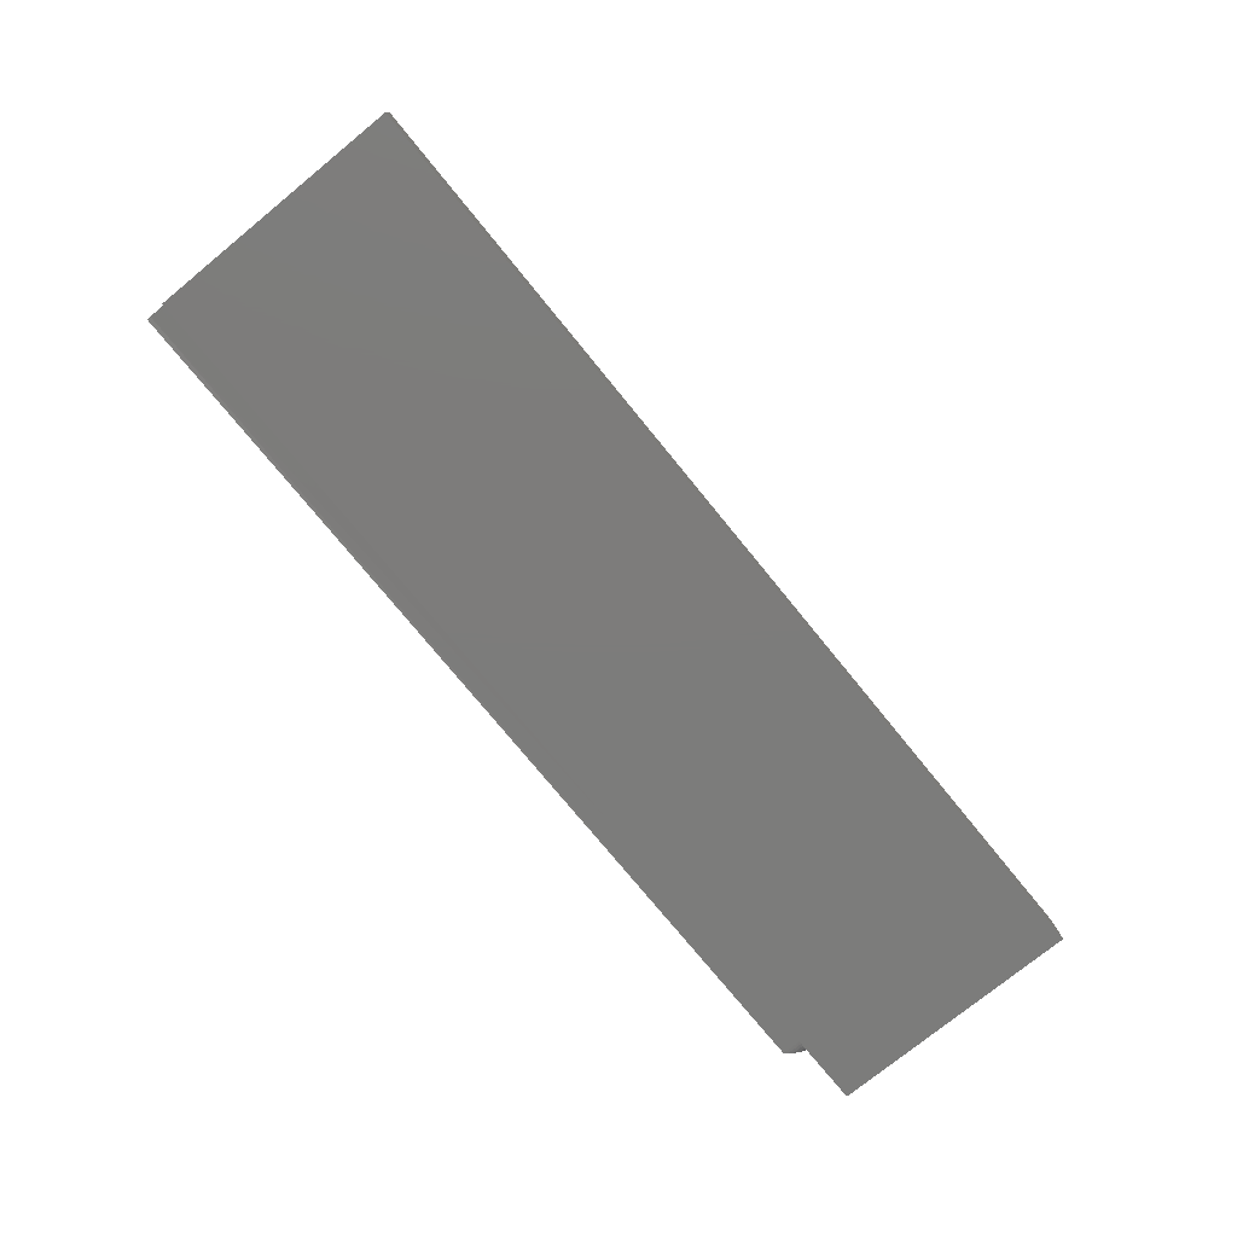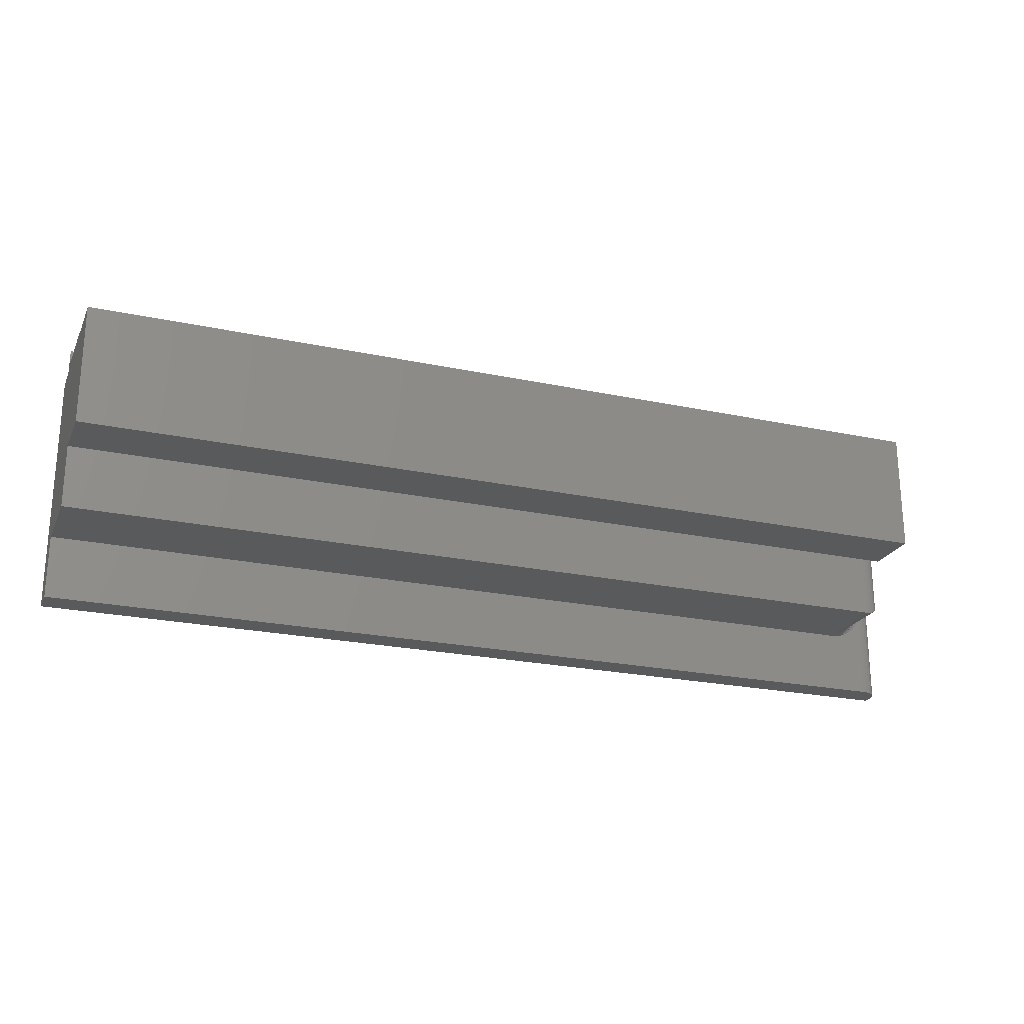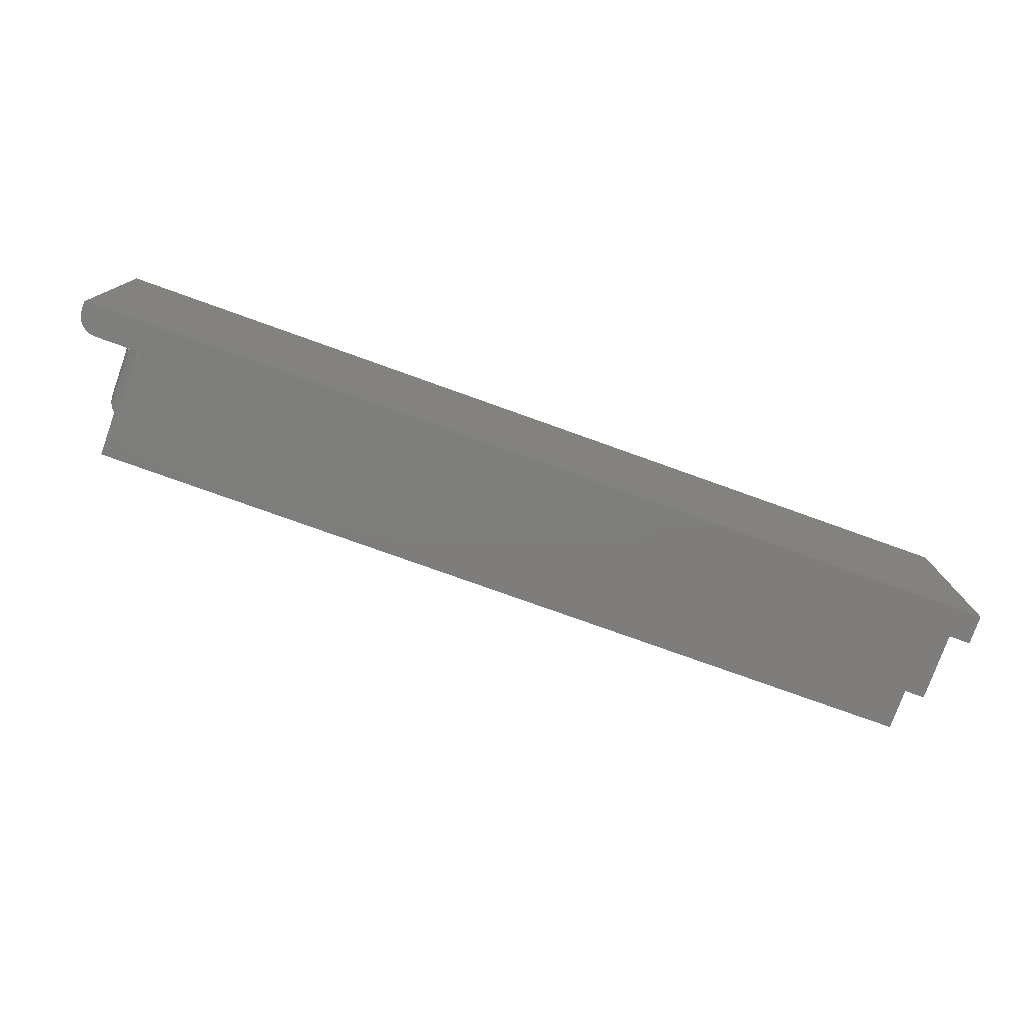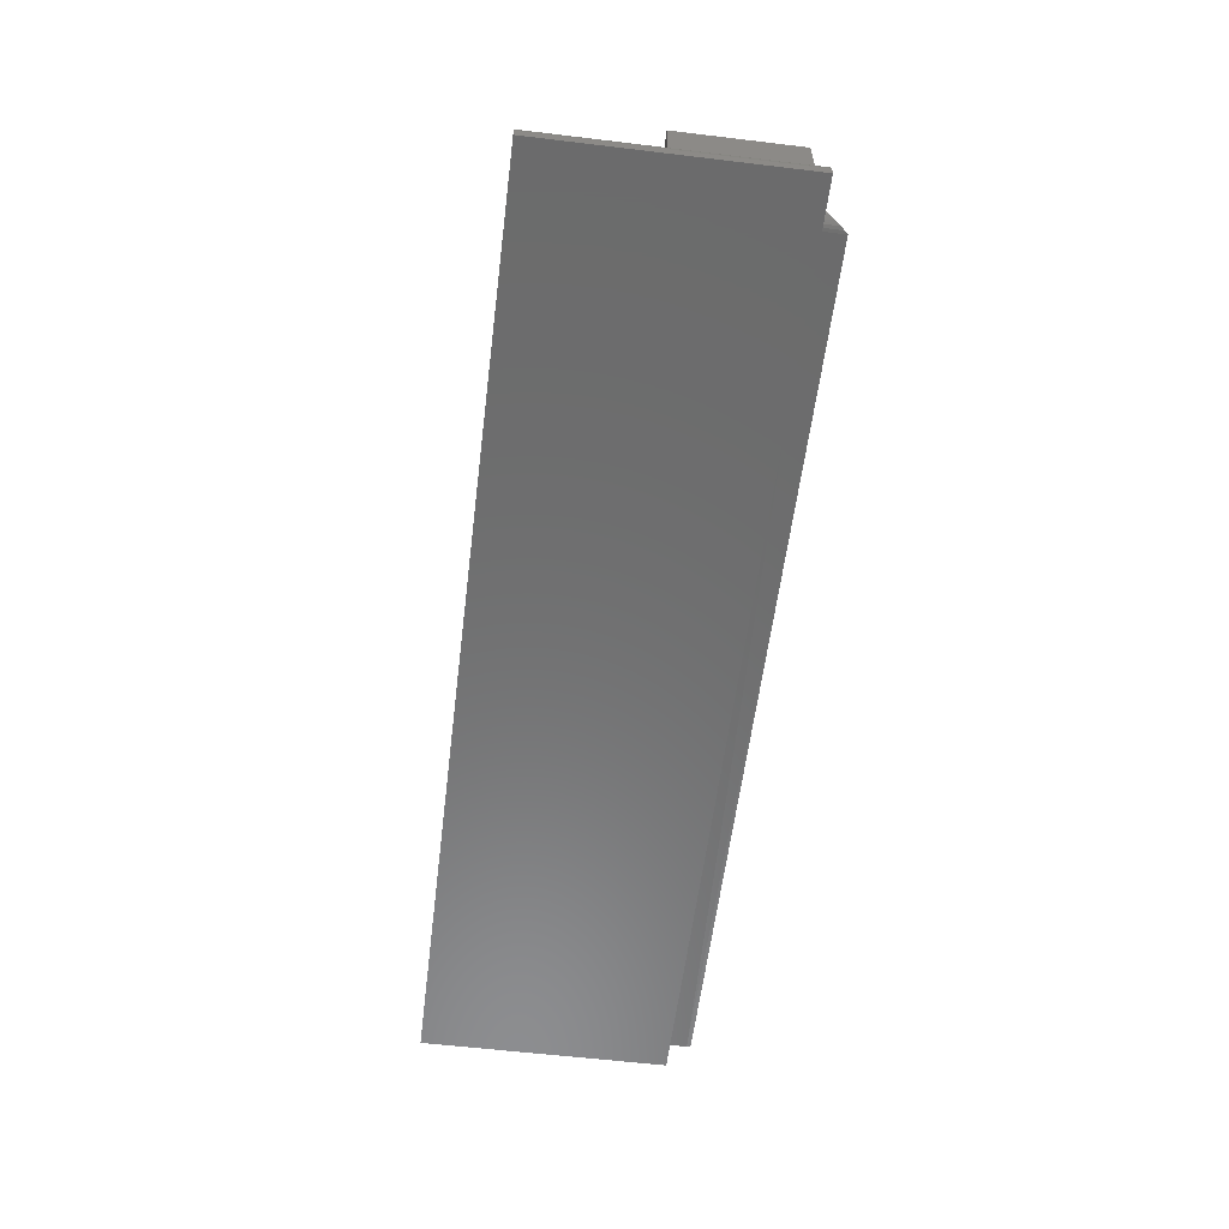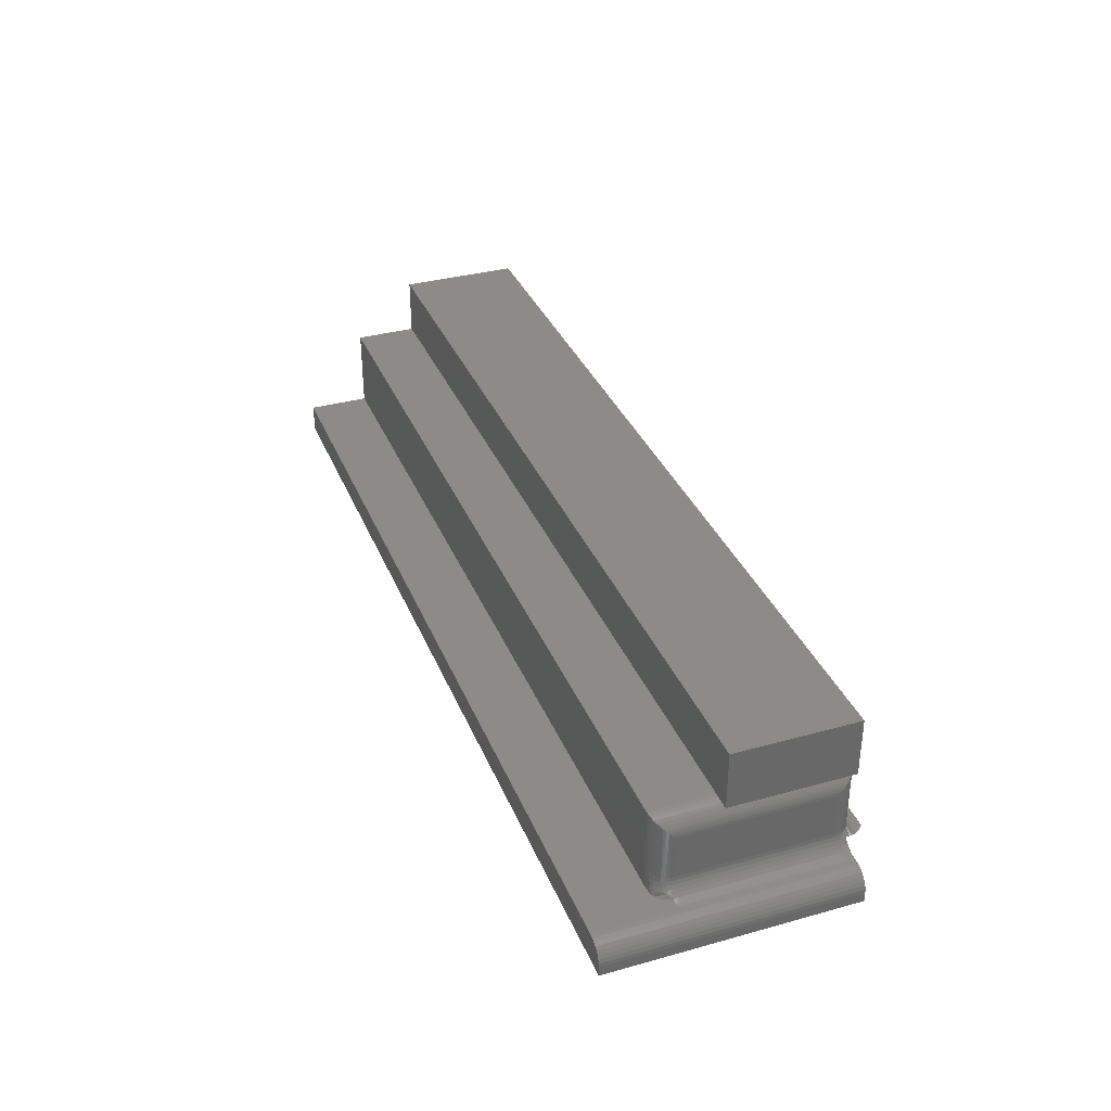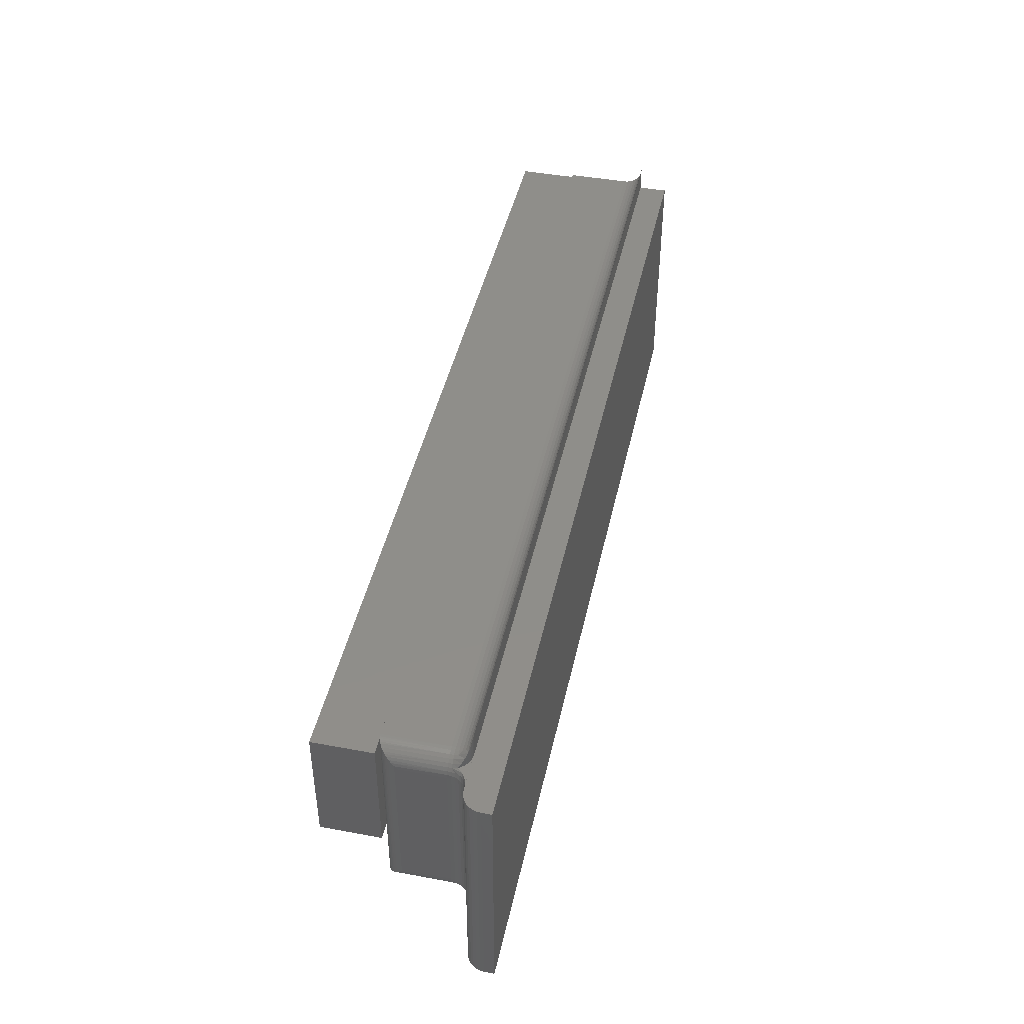
<metadata>
{"format":"stl","ext":"stl","renderer":"f3d","projection":"perspective","resolution":1024,"background":"white","views":[{"elev":-75.7,"azim":-50.8,"up":"+Z"},{"elev":-22.9,"azim":-20.1,"up":"+Y"},{"elev":-77.5,"azim":160.3,"up":"+Y"},{"elev":-58.2,"azim":82.9,"up":"+Z"},{"elev":34.8,"azim":69.6,"up":"+Z"},{"elev":44.2,"azim":102.3,"up":"+Y"}]}
</metadata>
<code>
# stl→obj: 191 verts, 378 faces
v -0.75 0.1916 0.04688
v -0.75 0.1916 0
v -0.75 0 0.2734
v -0.75 0.1967 0.2734
v -0.75 0.1967 0.1797
v -0.75 0.2011 0.1797
v -0.75 0.2011 0.07812
v -0.75 0.2017 0.07203
v -0.75 0.2034 0.06617
v -0.75 0.2063 0.06076
v -0.75 0.2102 0.05603
v -0.75 0.215 0.05214
v -0.75 0.2204 0.04925
v -0.75 0.2262 0.04748
v -0.75 -0.2031 0
v -0.75 -0.2031 0.04688
v -0.75 -0.1016 0.04688
v -0.75 -0.1016 0.1797
v -0.75 0 0.1797
v 0.6875 0 0.2734
v 0.6875 0.1967 0.2734
v 0.6562 0 0.1797
v 0.6562 0.1967 0.1797
v 0.6875 0 0.1797
v 0.6875 0.1967 0.1797
v 0.6562 0.2011 0.1797
v 0.6562 -0.1016 0.1797
v 0.6875 -0.07031 0.1484
v 0.6871 0.1747 0.1533
v 0.6871 -0.0752 0.1533
v 0.6875 0.1698 0.1484
v 0.686 0.1795 0.1581
v 0.686 -0.08002 0.1581
v 0.6844 0.1834 0.162
v 0.6844 -0.08389 0.162
v 0.6823 0.1871 0.1657
v 0.6823 -0.08762 0.1657
v 0.6803 0.1897 0.1683
v 0.6803 -0.09021 0.1683
v 0.6781 0.1922 0.1708
v 0.6762 -0.09433 0.1725
v 0.6742 0.1954 0.174
v 0.6721 -0.09724 0.1754
v 0.6698 0.198 0.1766
v 0.6675 -0.09945 0.1776
v 0.6602 -0.1013 0.1794
v 0.6602 0.2008 0.1794
v 0.6627 0.2004 0.179
v 0.6627 -0.1009 0.179
v 0.6651 0.1998 0.1784
v 0.6651 -0.1003 0.1784
v 0.6675 0.199 0.1776
v 0.6875 -0.07031 0.07812
v 0.6869 -0.07641 0.07812
v 0.6623 -0.101 0.07812
v 0.6562 -0.1016 0.07812
v 0.6851 -0.08227 0.07812
v 0.6822 -0.08767 0.07812
v 0.6783 -0.09241 0.07812
v 0.6736 -0.0963 0.07812
v 0.6682 -0.09918 0.07812
v 0.6875 0.1698 0.07812
v 0.6562 0.2011 0.07812
v 0.6623 0.2005 0.07812
v 0.6869 0.1759 0.07812
v 0.6682 0.1987 0.07812
v 0.6736 0.1958 0.07812
v 0.6783 0.1919 0.07812
v 0.6822 0.1872 0.07812
v 0.6851 0.1818 0.07812
v 0.6646 -0.1016 0.04688
v 0.66 -0.1016 0.05675
v 0.6572 -0.1016 0.06727
v 0.6967 -0.07031 0.05603
v 0.6928 0.1698 0.06076
v 0.6928 -0.07031 0.06076
v 0.6899 0.1698 0.06617
v 0.6899 -0.07031 0.06617
v 0.6881 0.1698 0.07203
v 0.6881 -0.07031 0.07203
v 0.6967 0.1698 0.05603
v 0.7014 -0.07031 0.05214
v 0.7014 0.1698 0.05214
v 0.7068 -0.07031 0.04925
v 0.7068 0.1698 0.04925
v 0.7127 -0.07031 0.04748
v 0.7127 0.1698 0.04748
v 0.7188 -0.07031 0.04688
v 0.7188 0.1698 0.04688
v 0.7188 -0.2031 0.04688
v 0.6731 -0.1007 0.04688
v 0.7188 -0.1016 0.04688
v 0.7064 -0.08218 0.04688
v 0.6994 -0.088 0.04688
v 0.6915 -0.09341 0.04688
v 0.6816 -0.09828 0.04688
v 0.7178 0.1809 0.04688
v 0.7248 -0.2031 0.04627
v 0.7188 0.1916 0.04688
v 0.7248 0.1916 0.04627
v 0.75 -0.2031 0.01562
v 0.75 0.1916 0.01562
v 0.7494 -0.2031 0.02172
v 0.7494 0.1916 0.02172
v 0.7476 -0.2031 0.02758
v 0.7476 0.1916 0.02758
v 0.7447 -0.2031 0.03299
v 0.7447 0.1916 0.03299
v 0.7408 -0.2031 0.03772
v 0.7408 0.1916 0.03772
v 0.7361 -0.2031 0.04161
v 0.7361 0.1916 0.04161
v 0.7307 -0.2031 0.0445
v 0.7307 0.1916 0.0445
v 0.6692 -0.09918 0.06826
v 0.6721 -0.09918 0.05878
v 0.695 -0.08227 0.05435
v 0.6852 -0.09241 0.05568
v 0.6812 -0.0963 0.05305
v 0.7011 -0.07641 0.05164
v 0.7066 -0.07641 0.0487
v 0.6884 -0.08767 0.05784
v 0.6767 -0.09918 0.05005
v 0.6962 -0.07641 0.0556
v 0.6875 -0.07641 0.07191
v 0.6858 -0.08227 0.07156
v 0.6829 -0.08767 0.071
v 0.6791 -0.09241 0.07024
v 0.6745 -0.0963 0.06932
v 0.6893 -0.07641 0.06594
v 0.6877 -0.08227 0.06526
v 0.685 -0.08767 0.06415
v 0.6814 -0.09241 0.06266
v 0.677 -0.0963 0.06085
v 0.6923 -0.07641 0.06043
v 0.6908 -0.08227 0.05944
v 0.6562 0.1916 0.04688
v 0.6609 0.2275 0.04722
v 0.6612 0.1916 0.04727
v 0.6562 0.2323 0.04688
v 0.6658 0.2219 0.04838
v 0.6661 0.1916 0.04846
v 0.6707 0.1916 0.0504
v 0.6718 0.2141 0.05104
v 0.6749 0.1916 0.05305
v 0.6768 0.2064 0.05455
v 0.6837 0.1916 0.06319
v 0.6814 0.1916 0.05959
v 0.6808 0.1989 0.05873
v 0.6786 0.1916 0.05633
v 0.7148 0.1916 0.04688
v 0.7084 0.1914 0.04748
v 0.7044 0.1916 0.04839
v 0.7096 0.1916 0.04726
v 0.6994 0.1916 0.05025
v 0.6947 0.1916 0.05279
v 0.6904 0.1916 0.05595
v 0.6865 0.1916 0.05968
v 0.75 0.1916 0
v -0.75 0.2323 0.04688
v 0.7058 0.1797 0.04925
v 0.6691 0.2009 0.06617
v 0.6739 0.1963 0.07203
v 0.6651 0.2141 0.05214
v 0.6641 0.2094 0.05603
v 0.6634 0.2056 0.06076
v 0.6562 0.2262 0.04748
v 0.6661 0.2194 0.04925
v 0.7029 0.1892 0.04925
v 0.698 0.1871 0.05214
v 0.6936 0.1853 0.05603
v 0.6788 0.1923 0.07203
v 0.6684 0.1992 0.07203
v 0.6827 0.1875 0.07203
v 0.6857 0.182 0.07203
v 0.6873 0.1827 0.06617
v 0.69 0.1838 0.06076
v 0.6562 0.2204 0.04925
v 0.6562 0.215 0.05214
v 0.6562 0.2102 0.05603
v 0.6562 0.2063 0.06076
v 0.6562 0.2034 0.06617
v 0.6628 0.2028 0.06617
v 0.6562 0.2017 0.07203
v 0.6625 0.2011 0.07203
v 0.7005 0.1786 0.05214
v 0.6959 0.1777 0.05603
v 0.6921 0.1769 0.06076
v 0.6892 0.1764 0.06617
v 0.6875 0.176 0.07203
v 0.75 -0.2031 0
f 1 2 3
f 1 3 4
f 1 4 5
f 1 5 6
f 1 6 7
f 1 7 8
f 1 8 9
f 1 9 10
f 1 10 11
f 1 11 12
f 1 12 13
f 1 13 14
f 2 15 16
f 2 16 17
f 2 17 18
f 2 18 19
f 2 19 3
f 3 20 4
f 4 20 21
f 22 23 24
f 24 23 25
f 5 23 6
f 6 23 26
f 18 27 19
f 19 27 22
f 28 29 30
f 28 31 29
f 30 29 32
f 30 32 33
f 33 32 34
f 33 34 35
f 35 34 36
f 35 36 37
f 37 36 38
f 37 38 39
f 39 38 40
f 39 40 41
f 41 40 42
f 41 42 43
f 43 42 44
f 43 44 45
f 46 47 26
f 46 26 23
f 46 23 22
f 46 22 27
f 47 46 48
f 48 46 49
f 48 49 50
f 50 49 51
f 50 51 52
f 52 51 45
f 52 45 44
f 5 4 23
f 23 4 21
f 23 21 25
f 3 19 20
f 20 19 22
f 20 22 24
f 20 24 21
f 21 24 25
f 53 30 54
f 53 28 30
f 27 55 46
f 27 56 55
f 54 30 33
f 54 33 57
f 33 35 57
f 58 57 35
f 58 35 37
f 58 37 39
f 58 39 59
f 39 41 59
f 60 59 41
f 41 43 60
f 61 60 43
f 61 43 45
f 61 45 51
f 61 51 55
f 55 51 49
f 55 49 46
f 28 53 31
f 31 53 62
f 63 47 64
f 63 26 47
f 31 65 29
f 31 62 65
f 64 47 48
f 64 48 50
f 64 50 52
f 64 52 66
f 66 52 44
f 66 44 42
f 66 42 67
f 67 42 40
f 67 40 68
f 68 40 38
f 68 38 36
f 68 36 69
f 69 36 34
f 69 34 70
f 70 34 32
f 70 32 65
f 32 29 65
f 17 71 72
f 17 72 73
f 17 73 56
f 17 56 27
f 17 27 18
f 26 63 6
f 6 63 7
f 74 75 76
f 76 75 77
f 76 77 78
f 78 77 79
f 78 79 80
f 80 79 62
f 80 62 53
f 75 74 81
f 81 74 82
f 81 82 83
f 83 82 84
f 83 84 85
f 85 84 86
f 85 86 87
f 87 86 88
f 87 88 89
f 90 91 71
f 90 71 17
f 90 17 16
f 92 88 93
f 92 93 94
f 92 94 95
f 92 95 96
f 92 96 91
f 92 91 90
f 97 98 99
f 98 97 89
f 98 89 88
f 98 88 92
f 98 92 90
f 98 100 99
f 101 102 103
f 103 102 104
f 103 104 105
f 105 104 106
f 105 106 107
f 107 106 108
f 107 108 109
f 109 108 110
f 109 110 111
f 111 110 112
f 111 112 113
f 113 112 114
f 113 114 98
f 98 114 100
f 56 115 55
f 56 73 115
f 71 116 72
f 71 91 116
f 72 115 73
f 96 95 117
f 117 118 96
f 96 118 119
f 95 94 120
f 120 117 95
f 94 93 121
f 121 120 94
f 88 86 93
f 86 121 93
f 117 122 118
f 119 123 96
f 96 123 91
f 117 120 124
f 80 53 125
f 125 53 54
f 125 54 126
f 126 54 57
f 126 57 127
f 127 57 58
f 127 58 128
f 128 58 59
f 128 59 129
f 129 59 60
f 129 60 115
f 115 60 61
f 115 61 55
f 78 80 130
f 130 80 125
f 130 125 131
f 131 125 126
f 131 126 132
f 132 126 127
f 132 127 133
f 133 127 128
f 133 128 134
f 134 128 129
f 134 129 116
f 116 129 115
f 116 115 72
f 76 78 135
f 135 78 130
f 135 130 136
f 136 130 131
f 136 131 122
f 122 131 132
f 122 132 118
f 118 132 133
f 118 133 119
f 119 133 134
f 119 134 123
f 123 134 116
f 123 116 91
f 74 76 124
f 124 76 135
f 124 135 117
f 117 135 136
f 117 136 122
f 74 124 82
f 82 124 120
f 82 120 84
f 84 120 121
f 84 121 86
f 137 138 139
f 137 140 138
f 139 138 141
f 139 141 142
f 143 142 141
f 141 144 143
f 145 143 144
f 144 146 145
f 147 148 149
f 150 145 146
f 150 146 149
f 150 149 148
f 151 97 99
f 152 139 153
f 139 152 154
f 137 139 154
f 150 148 155
f 155 148 156
f 156 148 157
f 157 148 158
f 147 158 148
f 110 114 112
f 2 1 137
f 2 137 154
f 2 154 159
f 153 139 142
f 153 142 143
f 153 143 145
f 153 145 150
f 153 150 155
f 159 154 151
f 159 151 99
f 159 99 100
f 100 114 110
f 100 110 108
f 100 108 106
f 100 106 104
f 100 104 102
f 100 102 159
f 160 140 14
f 137 14 140
f 1 14 137
f 87 97 161
f 146 162 163
f 163 149 146
f 144 164 165
f 144 165 166
f 162 144 166
f 162 146 144
f 167 138 140
f 141 138 167
f 168 141 167
f 97 87 89
f 169 152 153
f 155 169 153
f 170 169 155
f 156 170 155
f 171 170 156
f 157 171 156
f 172 149 163
f 173 163 162
f 144 141 168
f 164 144 168
f 151 154 152
f 151 152 161
f 151 161 97
f 147 149 172
f 147 172 174
f 147 174 158
f 174 172 68
f 174 68 69
f 174 69 70
f 174 70 175
f 174 175 176
f 174 176 177
f 174 177 171
f 174 171 157
f 174 157 158
f 167 178 168
f 168 178 179
f 168 179 164
f 164 179 180
f 164 180 165
f 165 180 181
f 165 181 166
f 166 181 182
f 166 182 183
f 183 182 184
f 183 184 185
f 185 184 63
f 185 63 64
f 87 161 85
f 85 161 186
f 85 186 83
f 83 186 187
f 83 187 81
f 81 187 188
f 81 188 75
f 75 188 189
f 75 189 77
f 77 189 190
f 77 190 79
f 79 190 65
f 79 65 62
f 152 169 161
f 161 169 170
f 161 170 186
f 186 170 171
f 186 171 187
f 187 171 177
f 187 177 188
f 188 177 176
f 188 176 189
f 189 176 175
f 189 175 190
f 190 175 70
f 190 70 65
f 172 163 68
f 68 163 67
f 163 173 67
f 67 173 66
f 166 183 162
f 162 183 185
f 162 185 173
f 173 185 64
f 173 64 66
f 180 10 181
f 181 10 9
f 181 9 182
f 182 9 8
f 182 8 184
f 184 8 7
f 184 7 63
f 10 180 11
f 11 180 179
f 11 179 12
f 12 179 178
f 12 178 13
f 13 178 167
f 13 167 14
f 14 167 140
f 14 140 160
f 101 191 102
f 102 191 159
f 101 103 105
f 191 101 105
f 191 105 107
f 191 107 109
f 191 109 111
f 191 111 113
f 191 113 98
f 191 98 90
f 191 90 16
f 191 16 15
f 15 2 191
f 191 2 159

</code>
